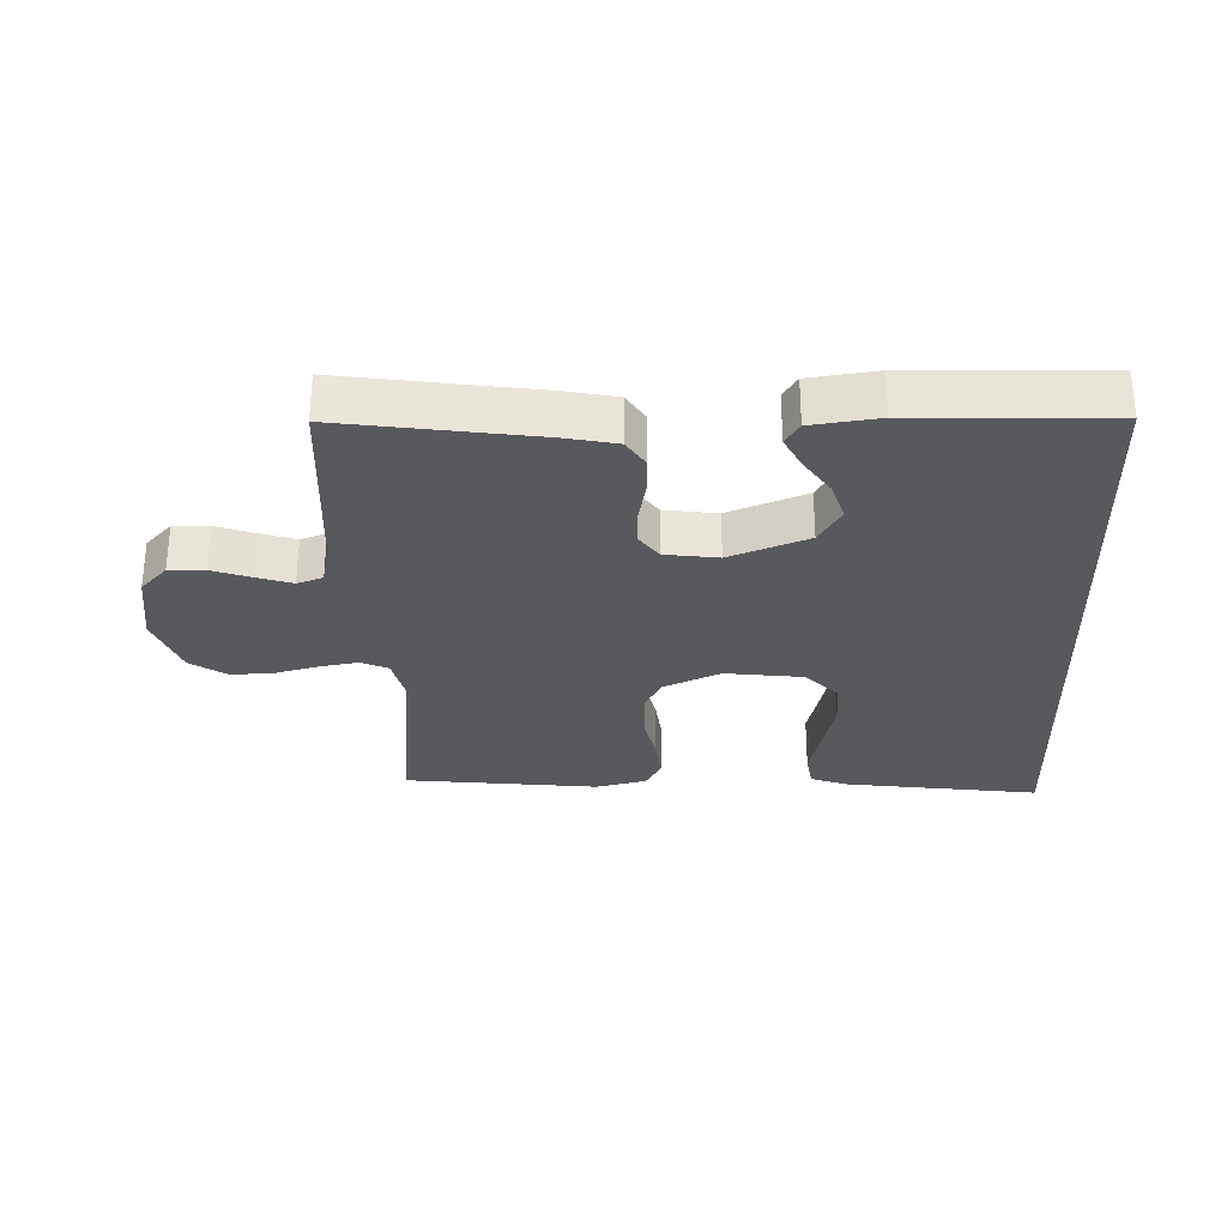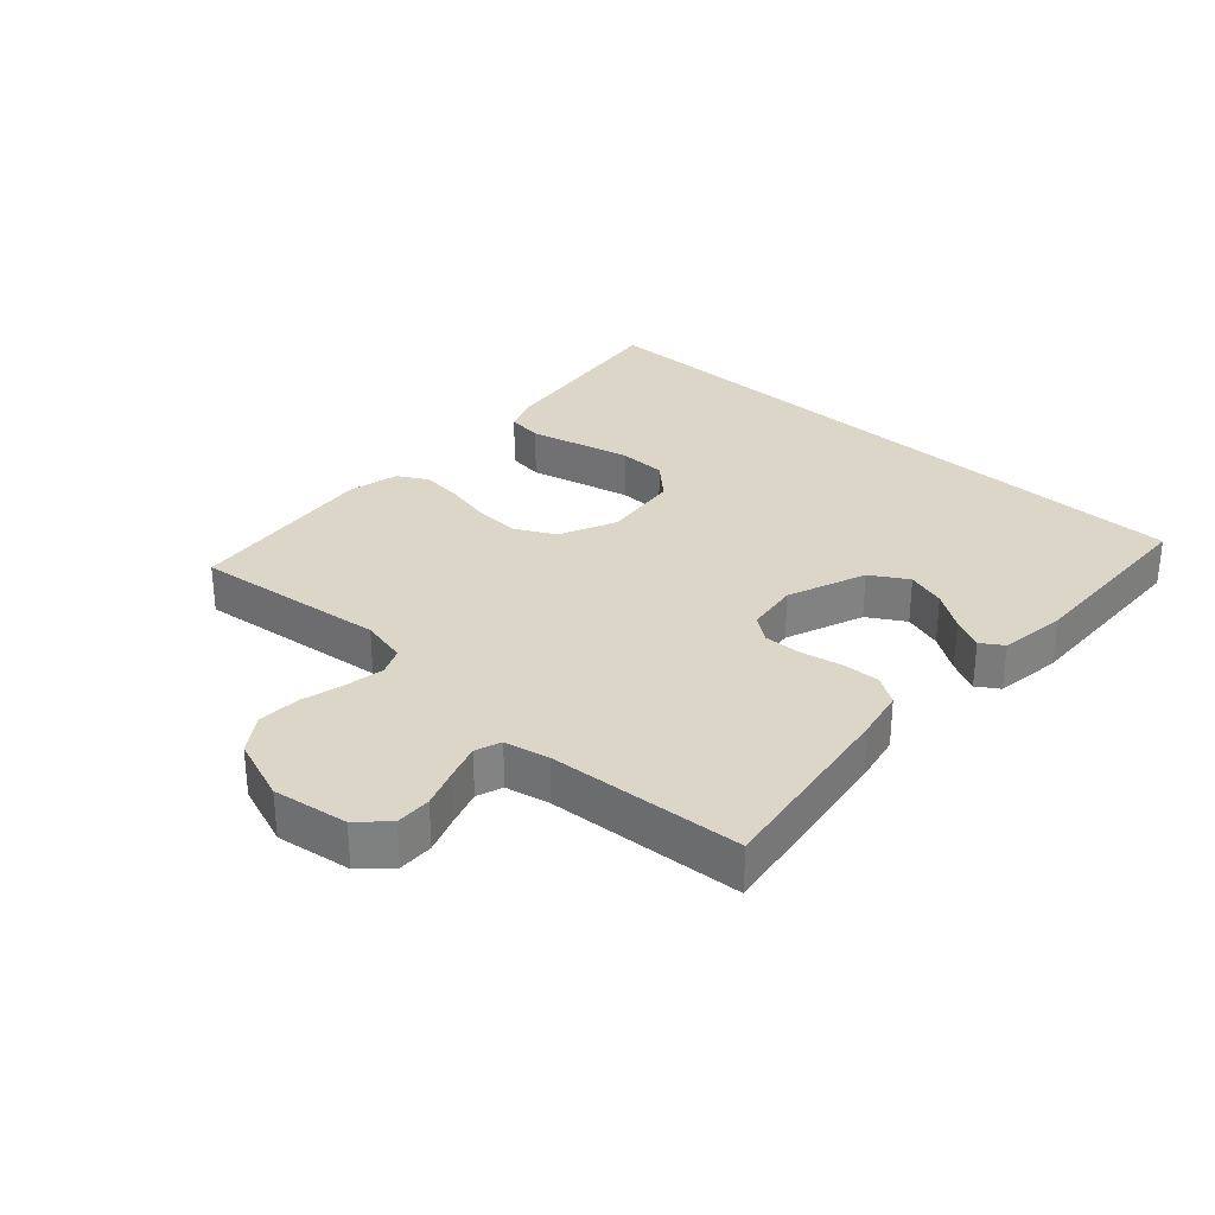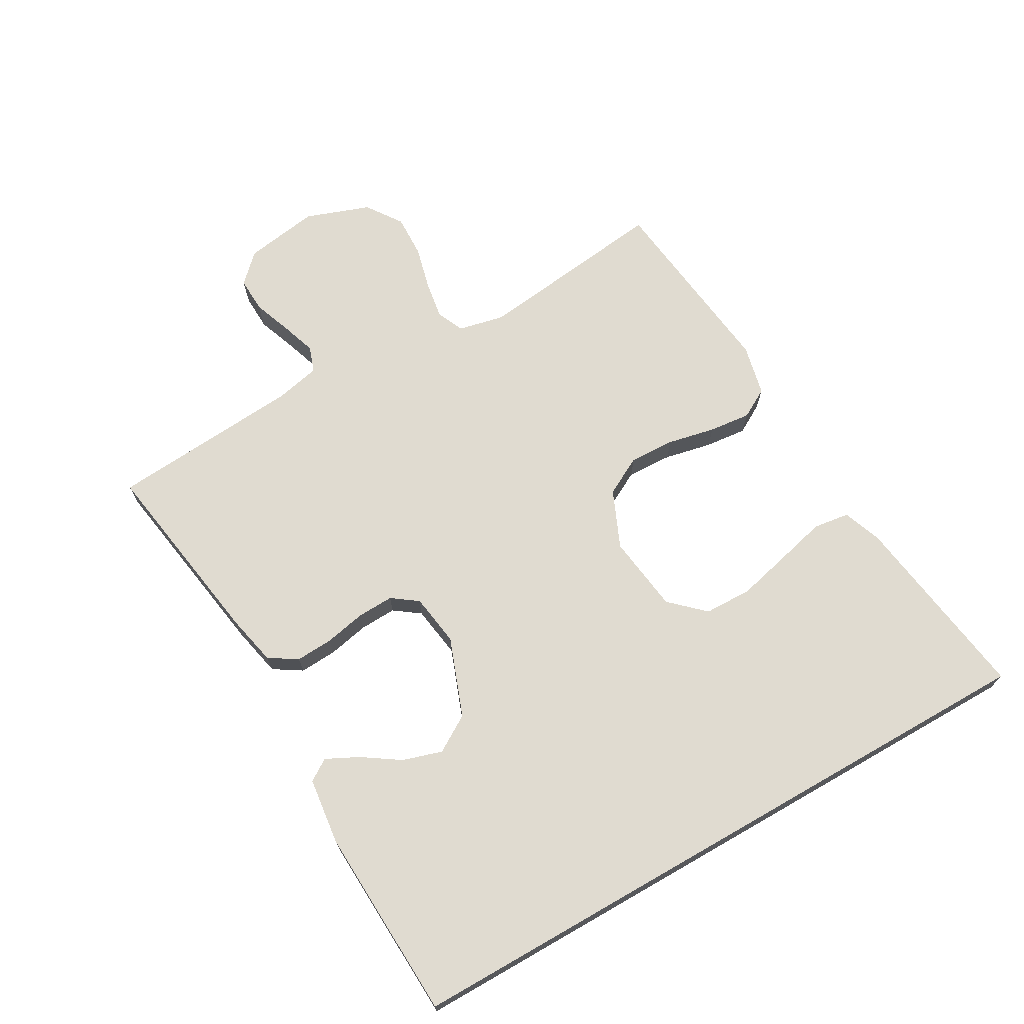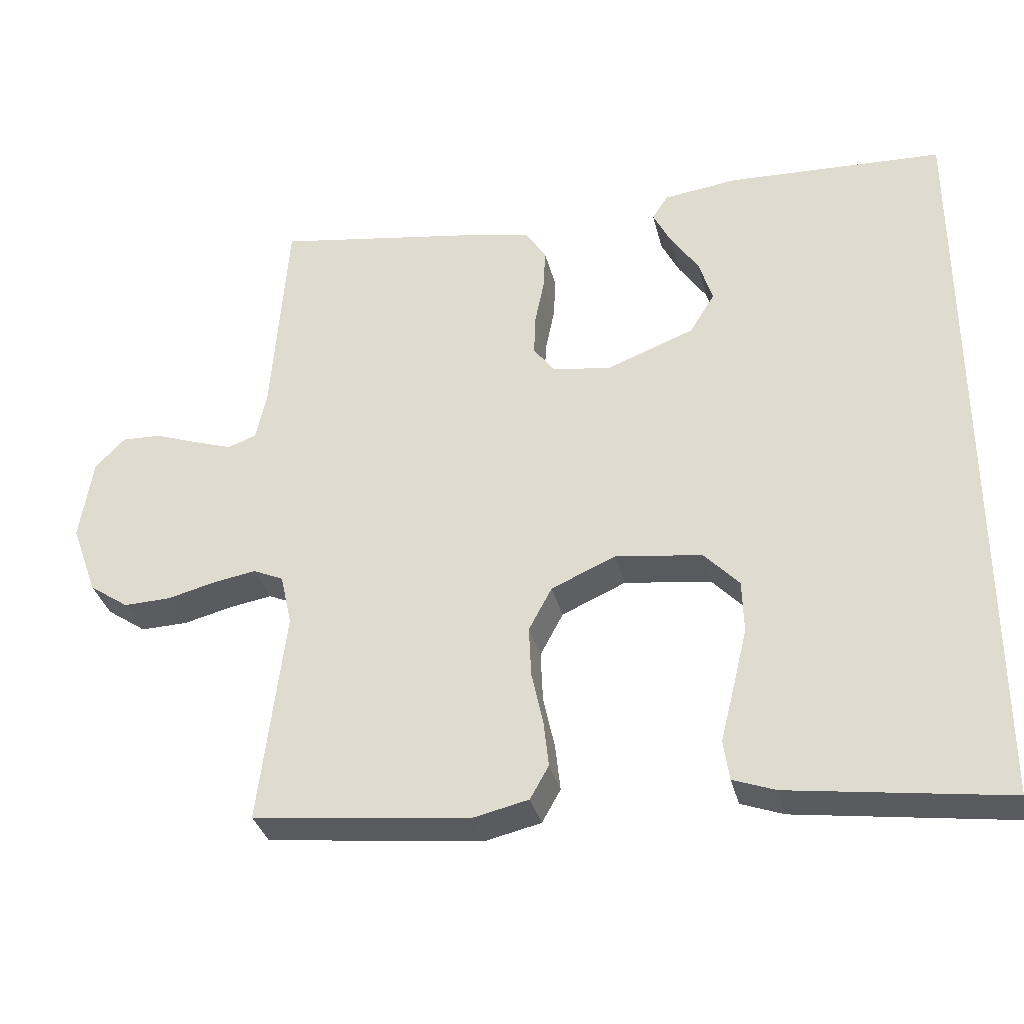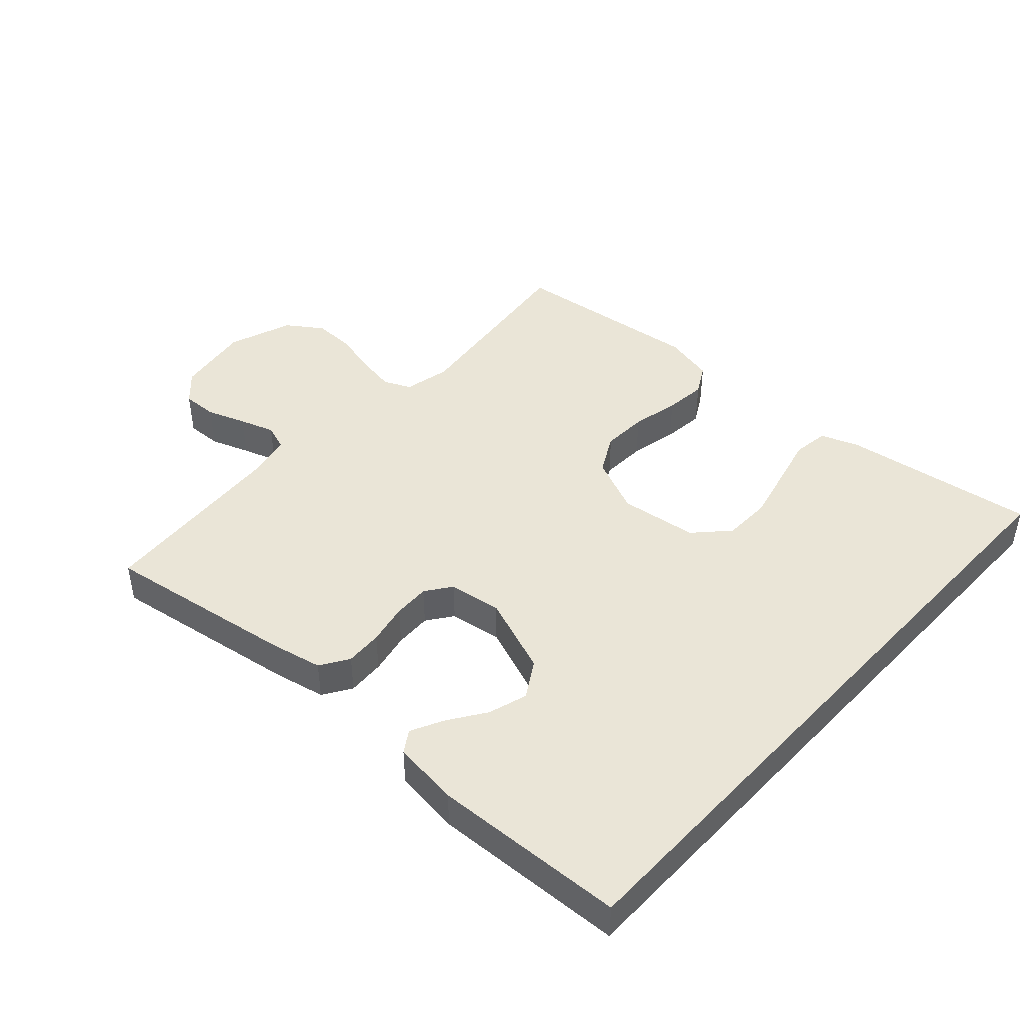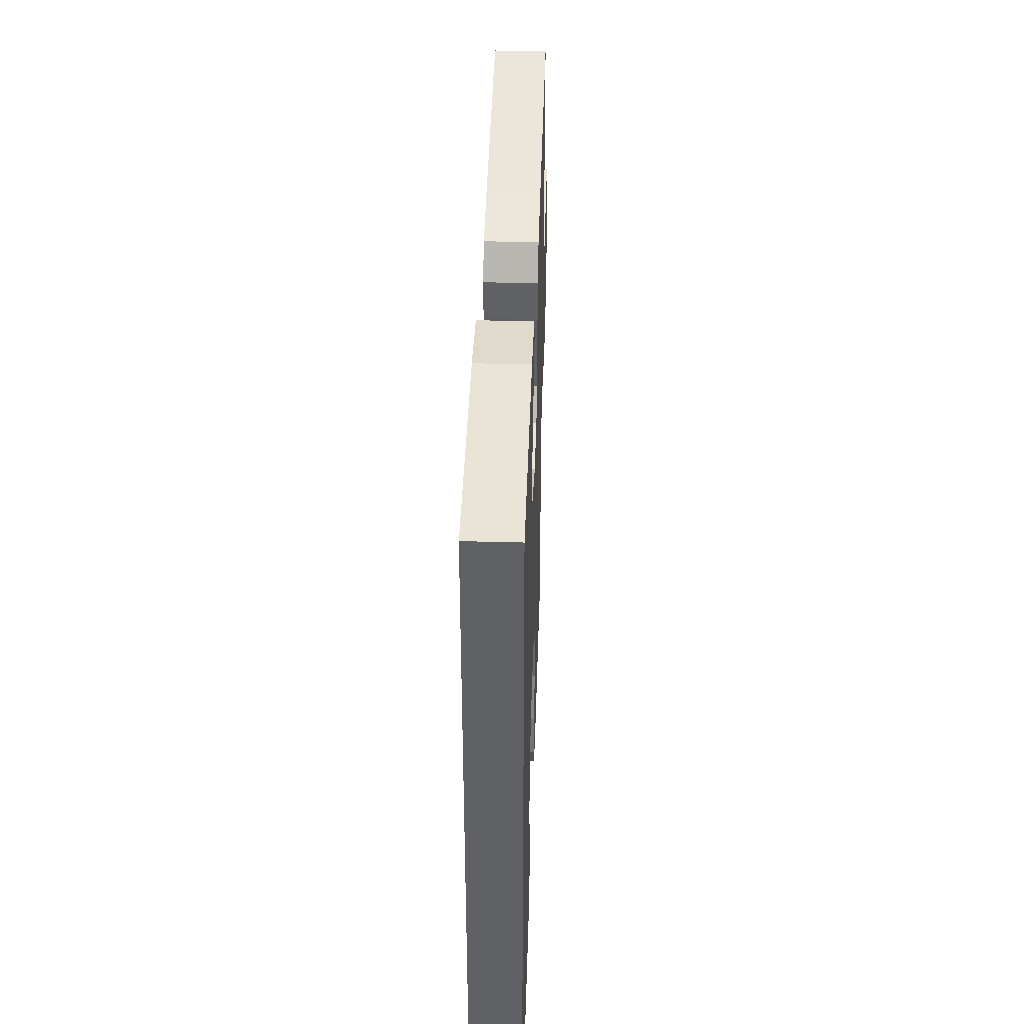
<metadata>
{"format":"obj","ext":"obj","renderer":"f3d","projection":"perspective","resolution":1024,"background":"white","views":[{"elev":-29.8,"azim":2.3,"up":"+Y"},{"elev":30.2,"azim":-47.3,"up":"+Y"},{"elev":70.1,"azim":60.2,"up":"+Y"},{"elev":-33.8,"azim":13.6,"up":"+Z"},{"elev":44.4,"azim":42.5,"up":"+Y"},{"elev":40.2,"azim":91.9,"up":"+Z"}]}
</metadata>
<code>
v -0.5 0.07 0.5
v -0.2 0.07 0.453
v -0.121 0.07 0.436
v -0.093 0.07 0.392
v -0.096 0.07 0.334
v -0.109 0.07 0.27
v -0.111 0.07 0.213
v -0.082 0.07 0.173
v 0 0.07 0.161
v 0.122 0.07 0.207
v 0.157 0.07 0.264
v 0.138 0.07 0.325
v 0.099 0.07 0.383
v 0.074 0.07 0.433
v 0.096 0.07 0.467
v 0.2 0.07 0.48
v 0.5 0.07 0.467
v 0.5 0.07 -0.586
v 0.2 0.07 -0.543
v 0.141 0.07 -0.521
v 0.133 0.07 -0.465
v 0.152 0.07 -0.388
v 0.172 0.07 -0.305
v 0.17 0.07 -0.231
v 0.121 0.07 -0.179
v 0 0.07 -0.163
v -0.089 0.07 -0.202
v -0.121 0.07 -0.262
v -0.118 0.07 -0.333
v -0.102 0.07 -0.407
v -0.095 0.07 -0.472
v -0.121 0.07 -0.518
v -0.2 0.07 -0.536
v -0.5 0.07 -0.5
v -0.464 0.07 -0.2
v -0.48 0.07 -0.128
v -0.522 0.07 -0.109
v -0.582 0.07 -0.119
v -0.649 0.07 -0.136
v -0.715 0.07 -0.138
v -0.77 0.07 -0.1
v -0.806 0.07 0
v -0.788 0.07 0.116
v -0.746 0.07 0.159
v -0.691 0.07 0.157
v -0.631 0.07 0.135
v -0.577 0.07 0.117
v -0.537 0.07 0.131
v -0.522 0.07 0.2
v -0.5 0 0.5
v -0.2 0 0.453
v -0.121 0 0.436
v -0.093 0 0.392
v -0.096 0 0.334
v -0.109 0 0.27
v -0.111 0 0.213
v -0.082 0 0.173
v 0 0 0.161
v 0.122 0 0.207
v 0.157 0 0.264
v 0.138 0 0.325
v 0.099 0 0.383
v 0.074 0 0.433
v 0.096 0 0.467
v 0.2 0 0.48
v 0.5 0 0.467
v 0.5 0 -0.586
v 0.2 0 -0.543
v 0.141 0 -0.521
v 0.133 0 -0.465
v 0.152 0 -0.388
v 0.172 0 -0.305
v 0.17 0 -0.231
v 0.121 0 -0.179
v 0 0 -0.163
v -0.089 0 -0.202
v -0.121 0 -0.262
v -0.118 0 -0.333
v -0.102 0 -0.407
v -0.095 0 -0.472
v -0.121 0 -0.518
v -0.2 0 -0.536
v -0.5 0 -0.5
v -0.464 0 -0.2
v -0.48 0 -0.128
v -0.522 0 -0.109
v -0.582 0 -0.119
v -0.649 0 -0.136
v -0.715 0 -0.138
v -0.77 0 -0.1
v -0.806 0 0
v -0.788 0 0.116
v -0.746 0 0.159
v -0.691 0 0.157
v -0.631 0 0.135
v -0.577 0 0.117
v -0.537 0 0.131
v -0.522 0 0.2
f 44 45 46
f 43 44 46
f 42 43 46
f 41 42 46
f 40 41 46
f 39 40 46
f 38 39 46
f 37 38 46 47
f 36 37 47 48
f 33 34 35
f 32 33 35
f 31 32 35
f 30 31 35
f 29 30 35
f 36 48 49
f 35 36 49
f 29 35 49
f 28 29 49
f 20 21 22
f 19 20 22
f 18 19 22
f 17 18 22
f 17 22 23
f 15 16 17
f 14 15 17
f 13 14 17
f 12 13 17
f 11 12 17
f 10 11 17
f 4 5 6
f 3 4 6
f 2 3 6
f 1 2 6
f 49 1 6
f 49 6 7
f 49 7 8
f 28 49 8
f 27 28 8
f 26 27 8 9
f 25 26 9 10
f 24 25 10 17
f 17 23 24
f 95 94 93
f 95 93 92
f 95 92 91
f 95 91 90
f 95 90 89
f 95 89 88
f 95 88 87
f 96 95 87 86
f 97 96 86 85
f 84 83 82
f 84 82 81
f 84 81 80
f 84 80 79
f 84 79 78
f 98 97 85
f 98 85 84
f 98 84 78
f 98 78 77
f 71 70 69
f 71 69 68
f 71 68 67
f 71 67 66
f 72 71 66
f 66 65 64
f 66 64 63
f 66 63 62
f 66 62 61
f 66 61 60
f 66 60 59
f 55 54 53
f 55 53 52
f 55 52 51
f 55 51 50
f 55 50 98
f 56 55 98
f 57 56 98
f 57 98 77
f 57 77 76
f 58 57 76 75
f 59 58 75 74
f 66 59 74 73
f 73 72 66
f 1 50 51 2
f 2 51 52 3
f 3 52 53 4
f 4 53 54 5
f 5 54 55 6
f 6 55 56 7
f 7 56 57 8
f 8 57 58 9
f 9 58 59 10
f 10 59 60 11
f 11 60 61 12
f 12 61 62 13
f 13 62 63 14
f 14 63 64 15
f 15 64 65 16
f 16 65 66 17
f 17 66 67 18
f 18 67 68 19
f 19 68 69 20
f 20 69 70 21
f 21 70 71 22
f 22 71 72 23
f 23 72 73 24
f 24 73 74 25
f 25 74 75 26
f 26 75 76 27
f 27 76 77 28
f 28 77 78 29
f 29 78 79 30
f 30 79 80 31
f 31 80 81 32
f 32 81 82 33
f 33 82 83 34
f 34 83 84 35
f 35 84 85 36
f 36 85 86 37
f 37 86 87 38
f 38 87 88 39
f 39 88 89 40
f 40 89 90 41
f 41 90 91 42
f 42 91 92 43
f 43 92 93 44
f 44 93 94 45
f 45 94 95 46
f 46 95 96 47
f 47 96 97 48
f 48 97 98 49
f 49 98 50 1

</code>
